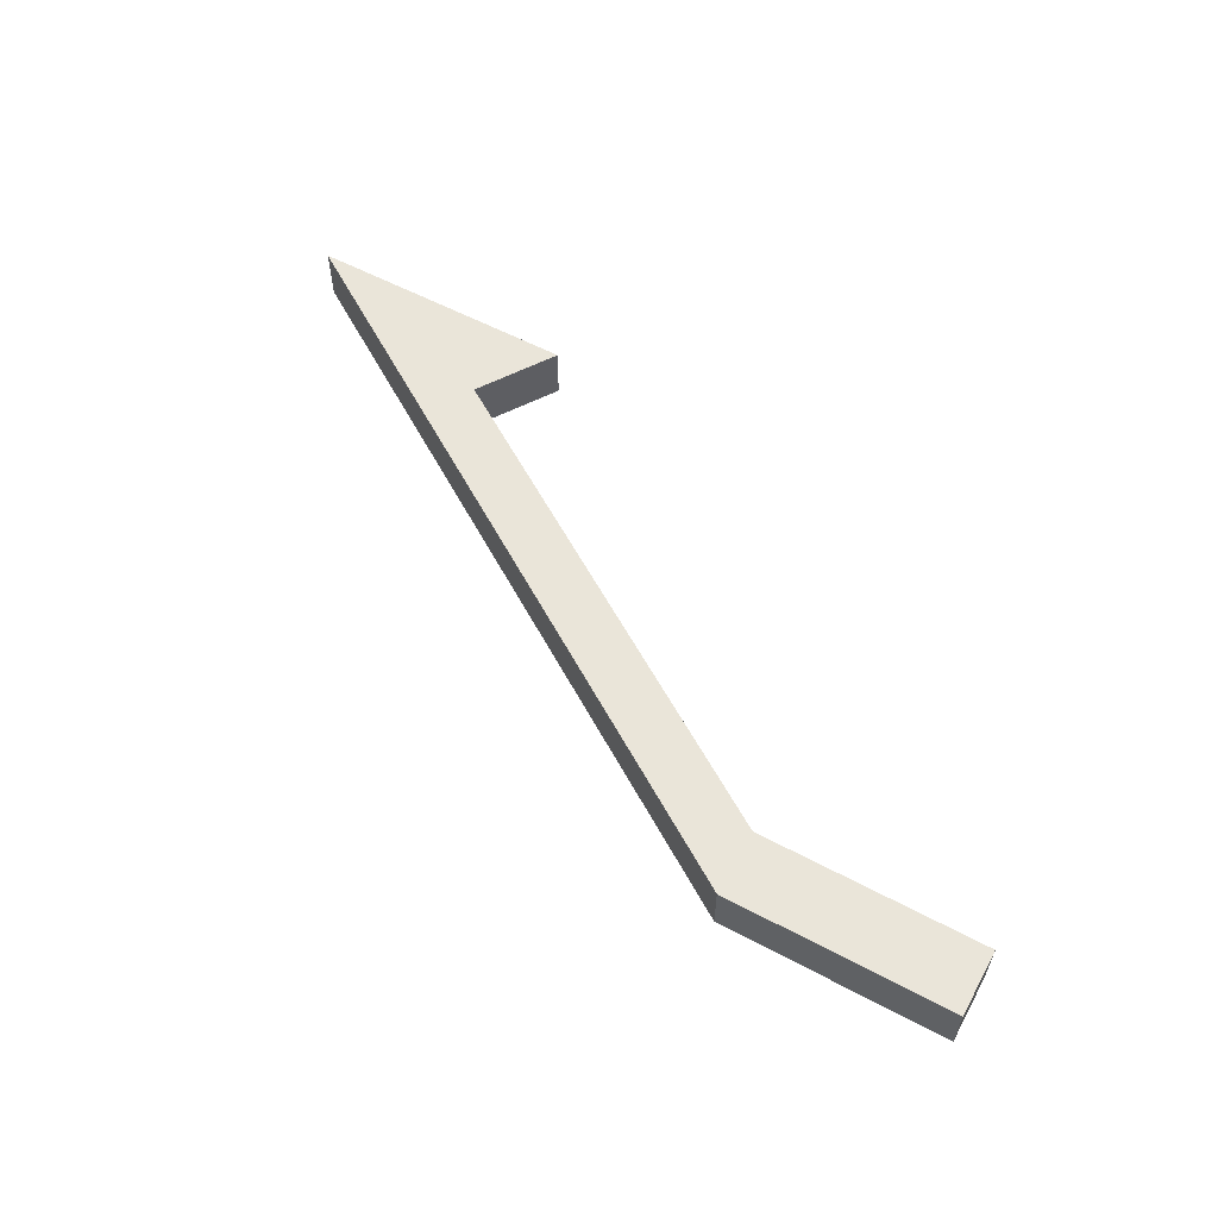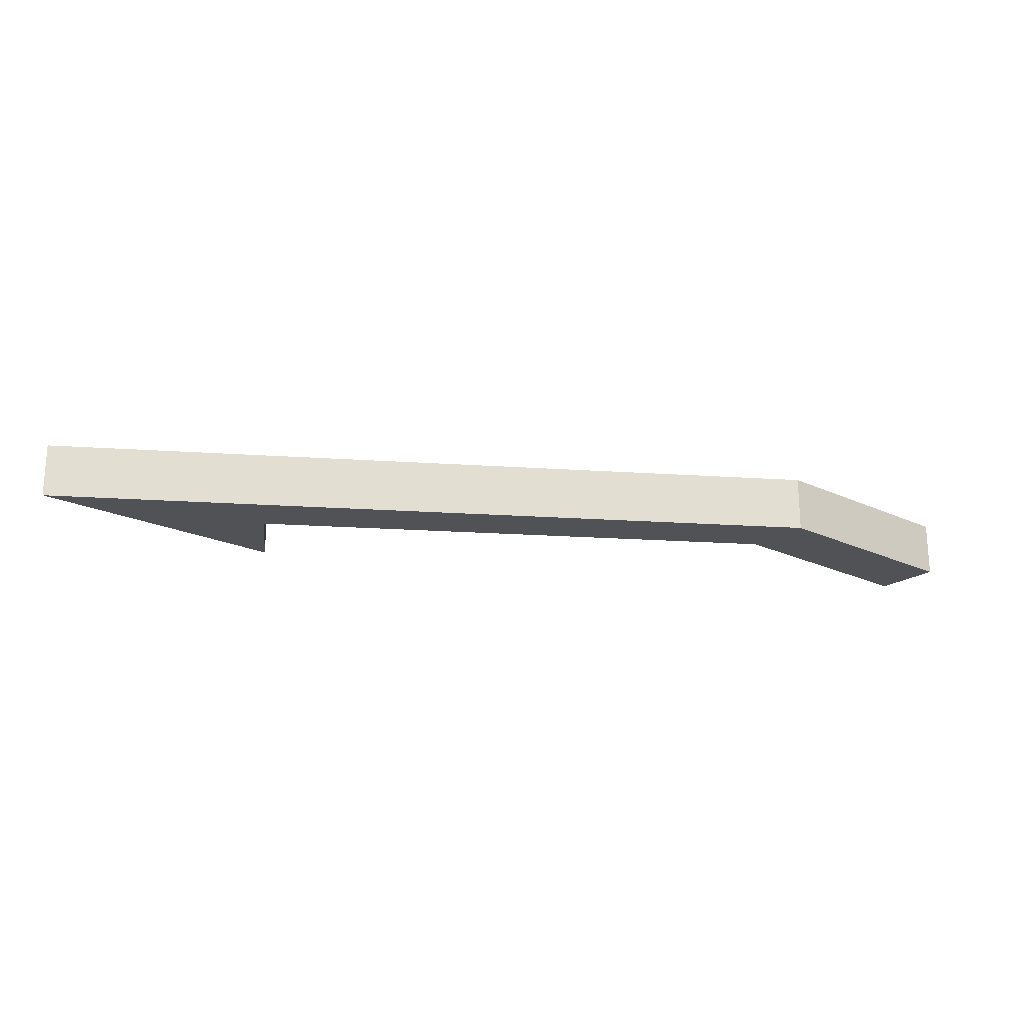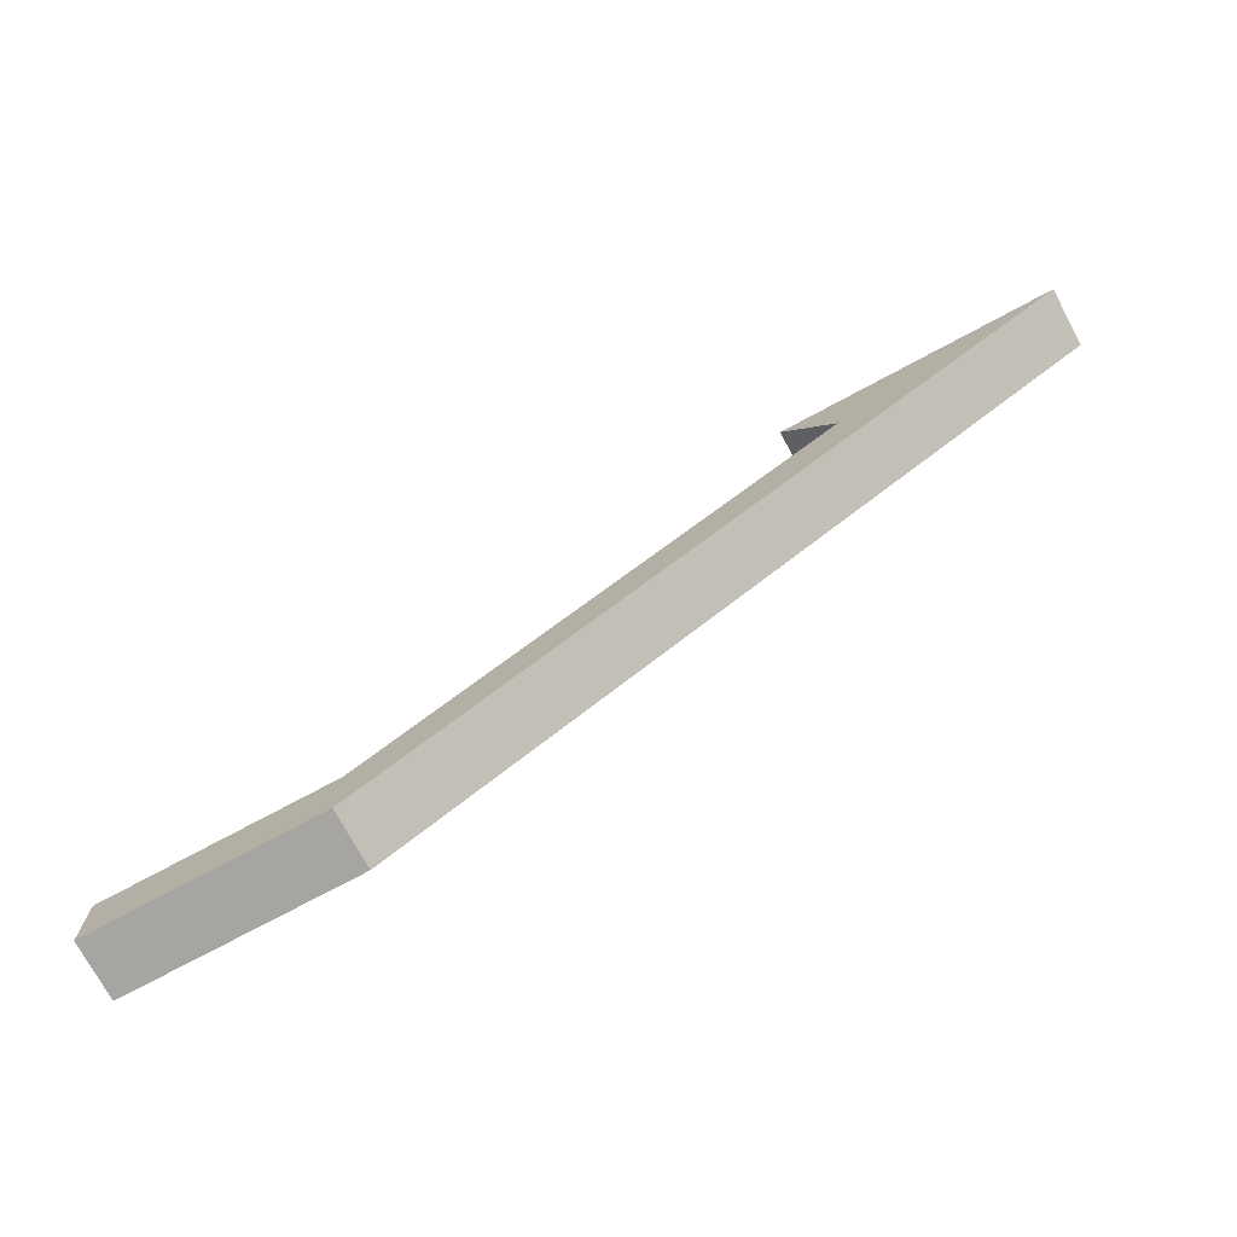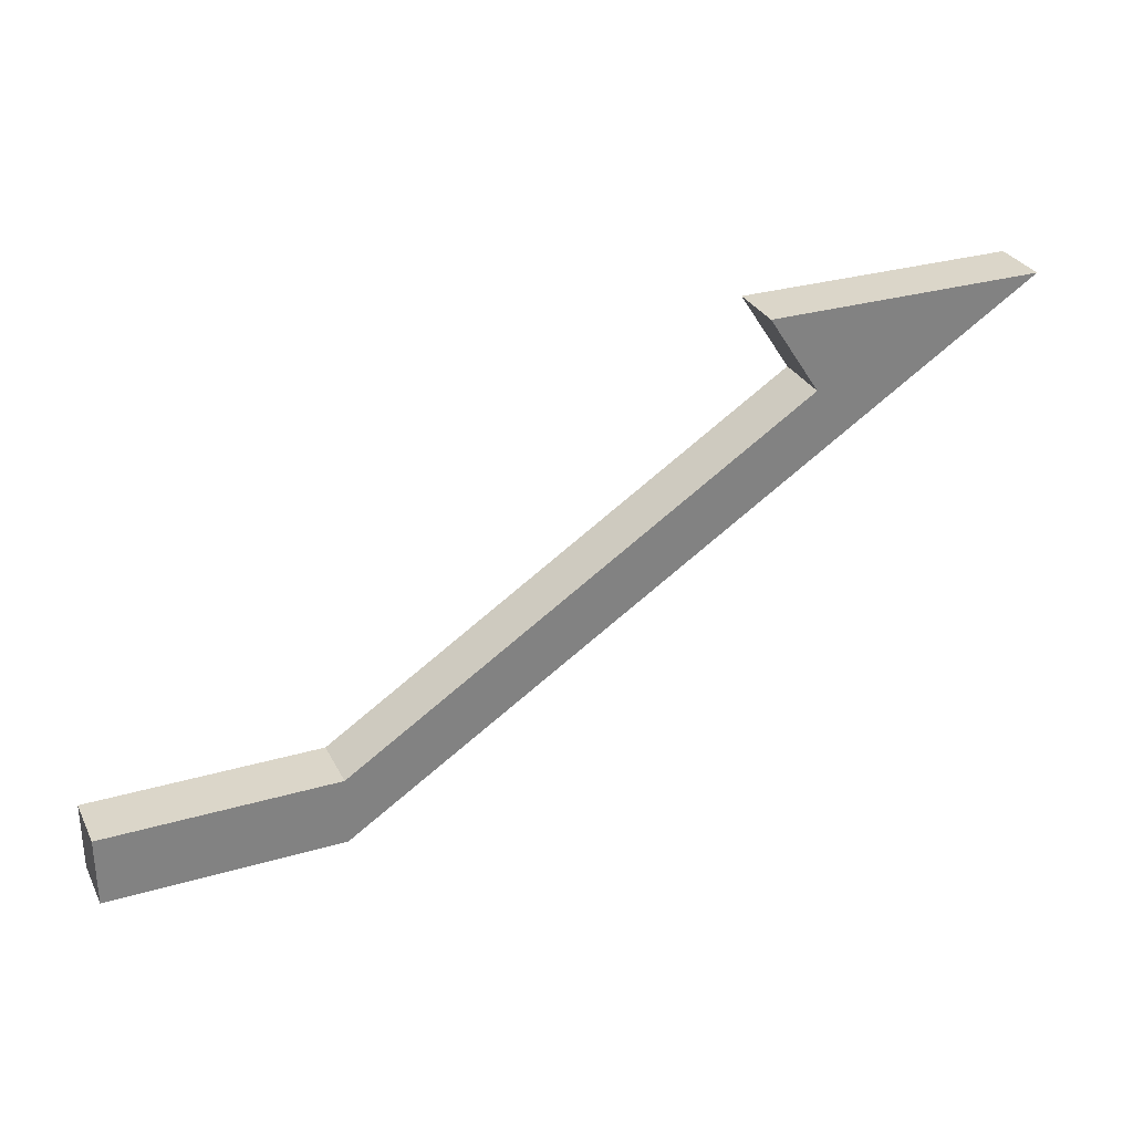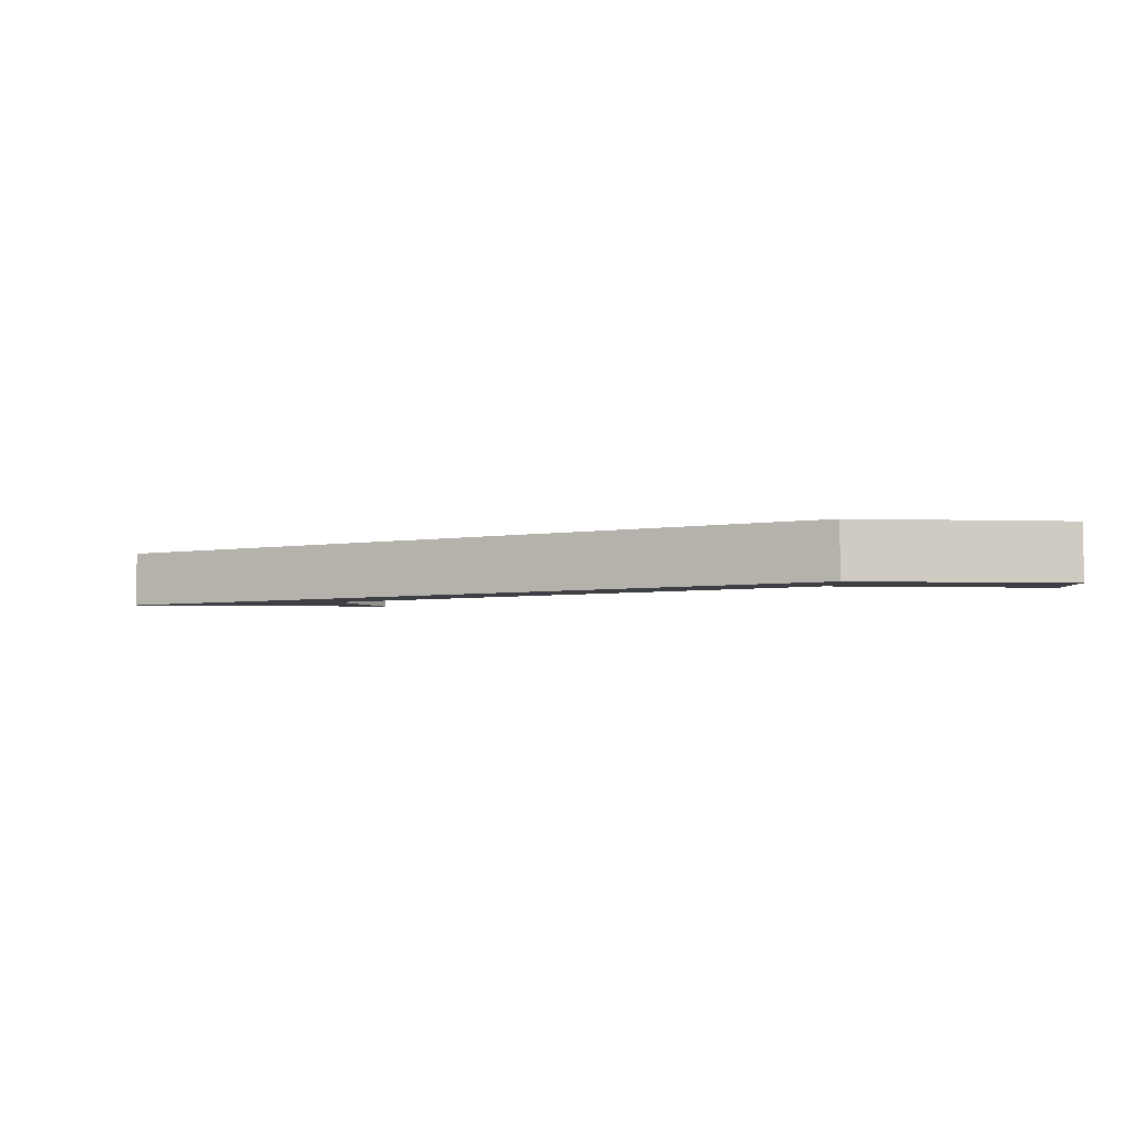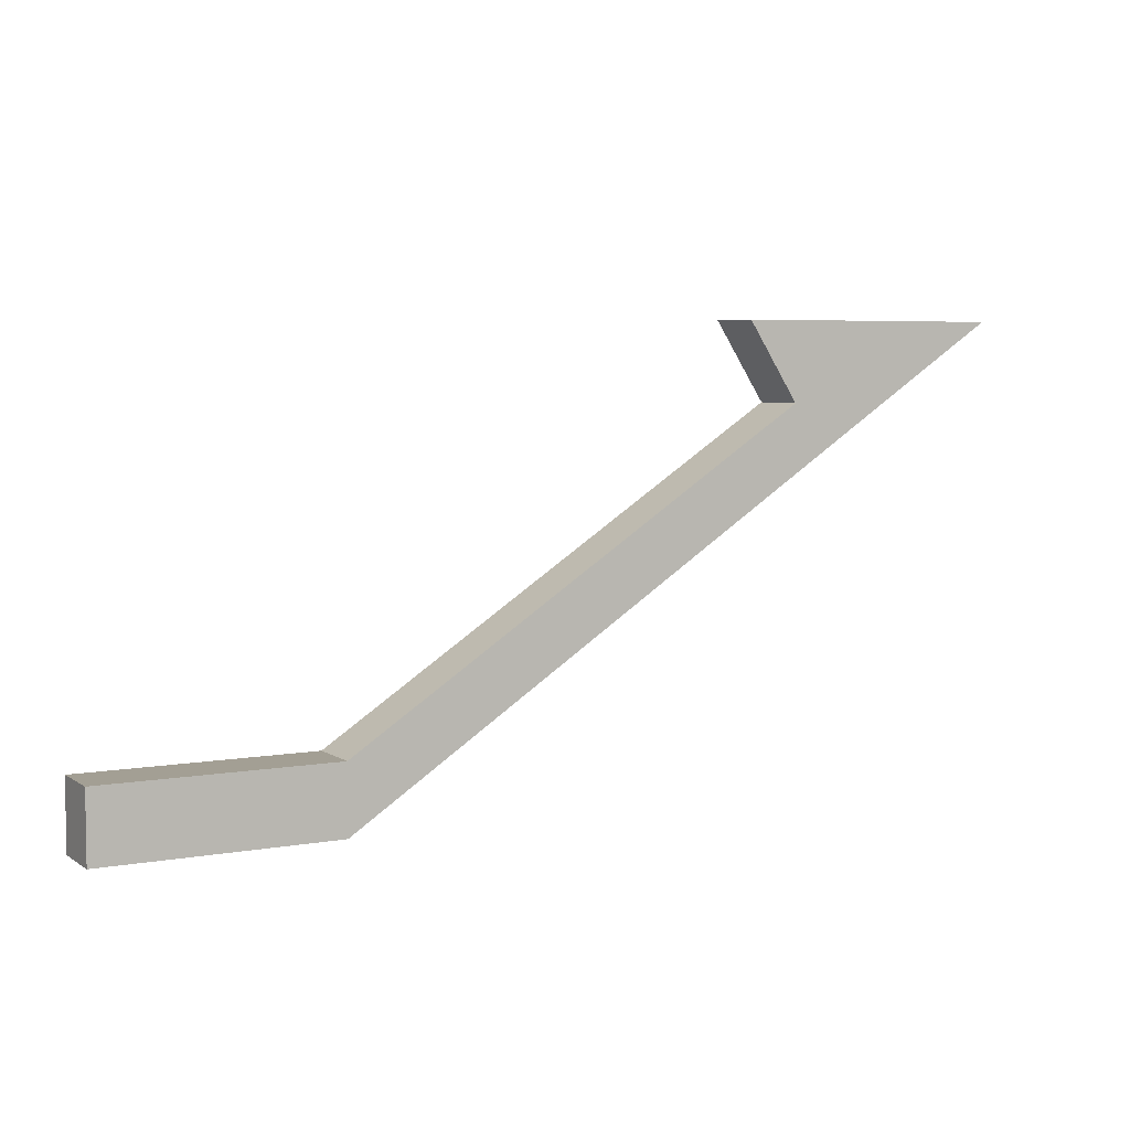
<metadata>
{"format":"obj","ext":"obj","renderer":"f3d","projection":"perspective","resolution":1024,"background":"white","views":[{"elev":57.7,"azim":-151.1,"up":"+Y"},{"elev":-21.3,"azim":140.1,"up":"+Y"},{"elev":-73.8,"azim":28.3,"up":"+Z"},{"elev":30.1,"azim":-23.0,"up":"+Z"},{"elev":-4.4,"azim":174.6,"up":"+Y"},{"elev":5.4,"azim":-29.0,"up":"+Z"}]}
</metadata>
<code>
v -1.421 0.166 -0.03665
v -1.441 0.166 -0.03665
v -1.441 0.171 -0.03665
v -1.421 0.171 -0.03665
v -1.441 0.166 -0.03072
v -1.441 0.166 -0.03665
v -1.421 0.166 -0.03665
v -1.361 0.166 0.002449
v -1.385 0.166 0.002449
v -1.381 0.166 -0.004388
v -1.421 0.166 -0.03072
v -1.441 0.166 -0.03665
v -1.441 0.166 -0.03072
v -1.441 0.171 -0.03072
v -1.441 0.171 -0.03665
v -1.441 0.166 -0.03072
v -1.421 0.166 -0.03072
v -1.421 0.171 -0.03072
v -1.441 0.171 -0.03072
v -1.441 0.171 -0.03665
v -1.441 0.171 -0.03072
v -1.421 0.171 -0.03072
v -1.381 0.171 -0.004388
v -1.385 0.171 0.002449
v -1.361 0.171 0.002449
v -1.421 0.171 -0.03665
v -1.385 0.166 0.002449
v -1.361 0.166 0.002449
v -1.361 0.171 0.002449
v -1.385 0.171 0.002449
v -1.421 0.166 -0.03072
v -1.381 0.166 -0.004388
v -1.381 0.171 -0.004388
v -1.421 0.171 -0.03072
v -1.361 0.166 0.002449
v -1.421 0.166 -0.03665
v -1.421 0.171 -0.03665
v -1.361 0.171 0.002449
v -1.381 0.166 -0.004388
v -1.385 0.166 0.002449
v -1.385 0.171 0.002449
v -1.381 0.171 -0.004388
f 1 2 4
f 4 2 3
f 6 7 5
f 5 7 11
f 11 7 10
f 10 7 8
f 10 8 9
f 12 13 15
f 15 13 14
f 16 17 19
f 19 17 18
f 20 21 26
f 26 21 22
f 26 22 23
f 24 25 23
f 23 25 26
f 27 28 30
f 30 28 29
f 31 32 34
f 34 32 33
f 35 36 38
f 38 36 37
f 39 40 42
f 42 40 41

</code>
